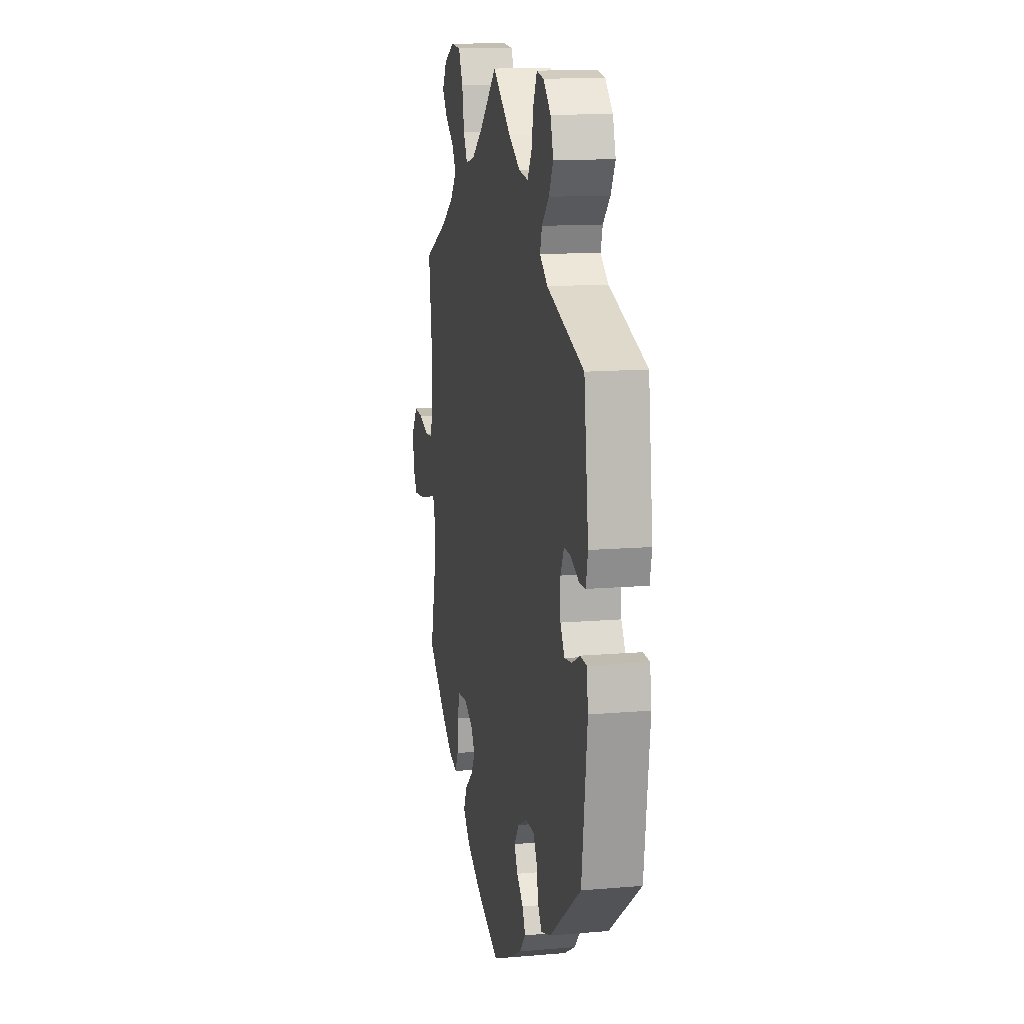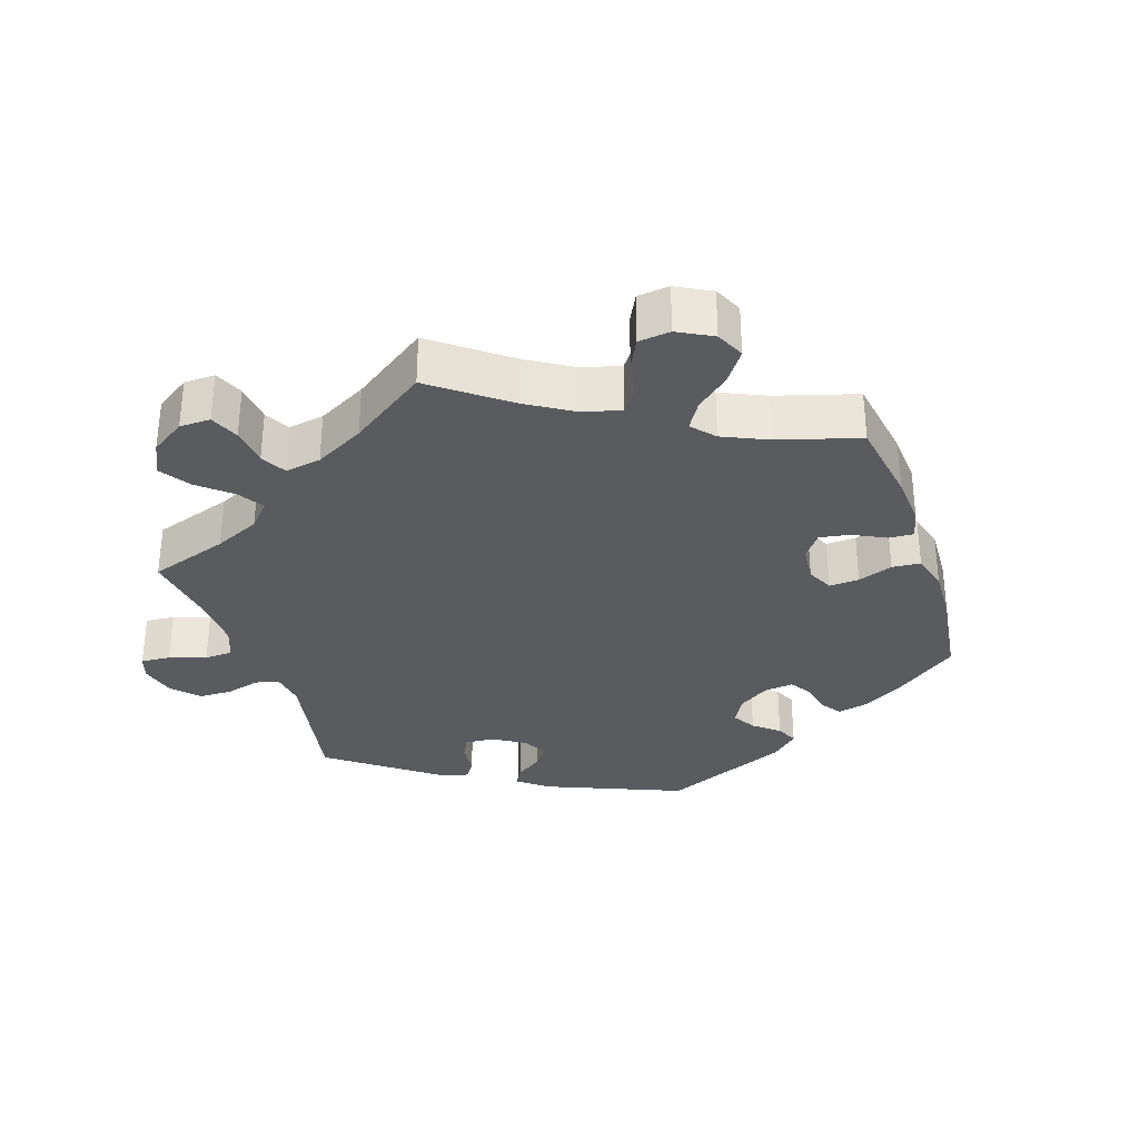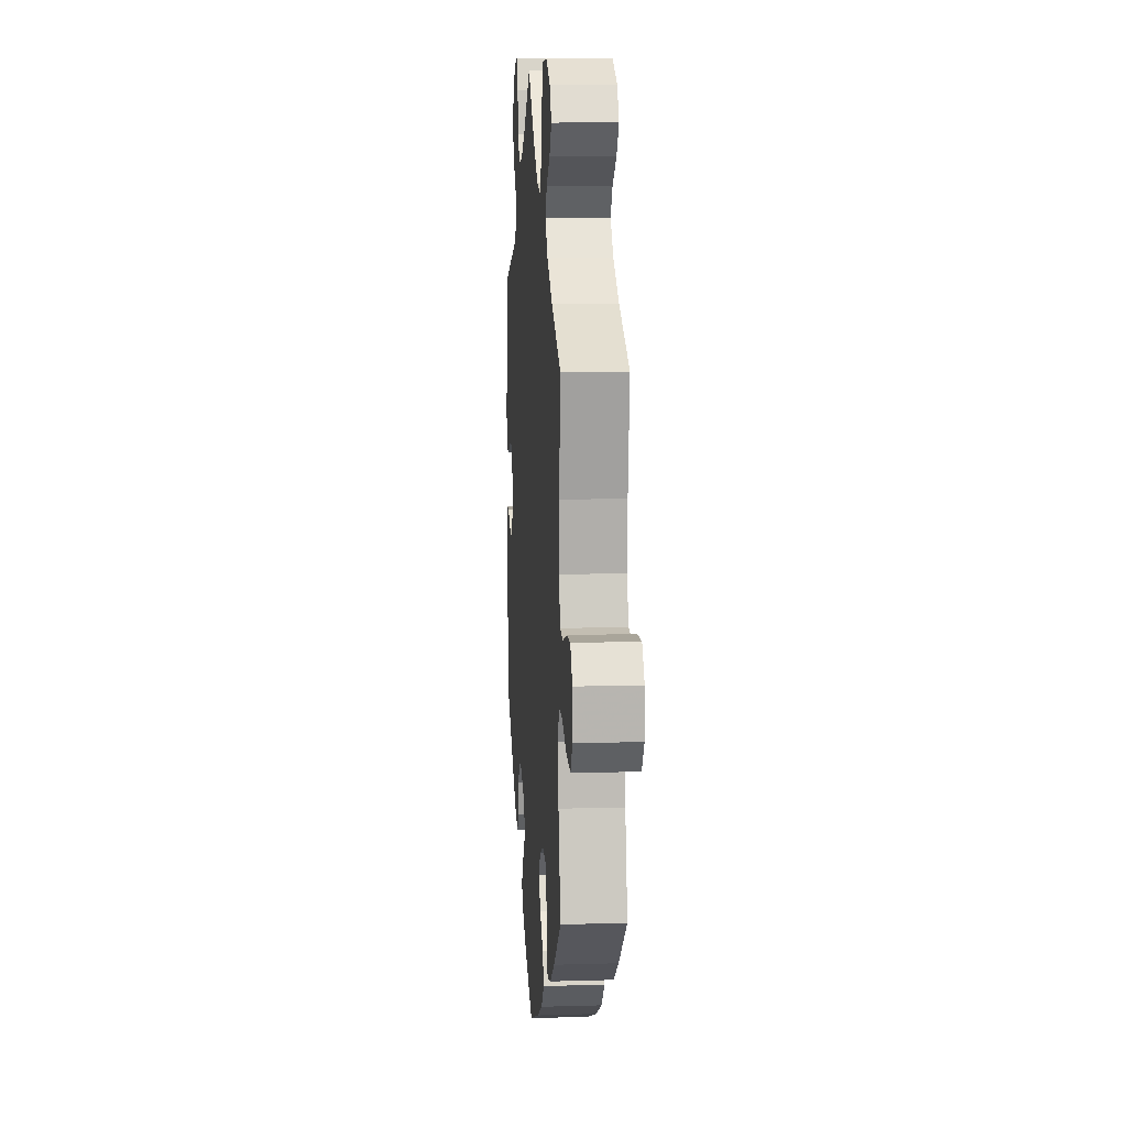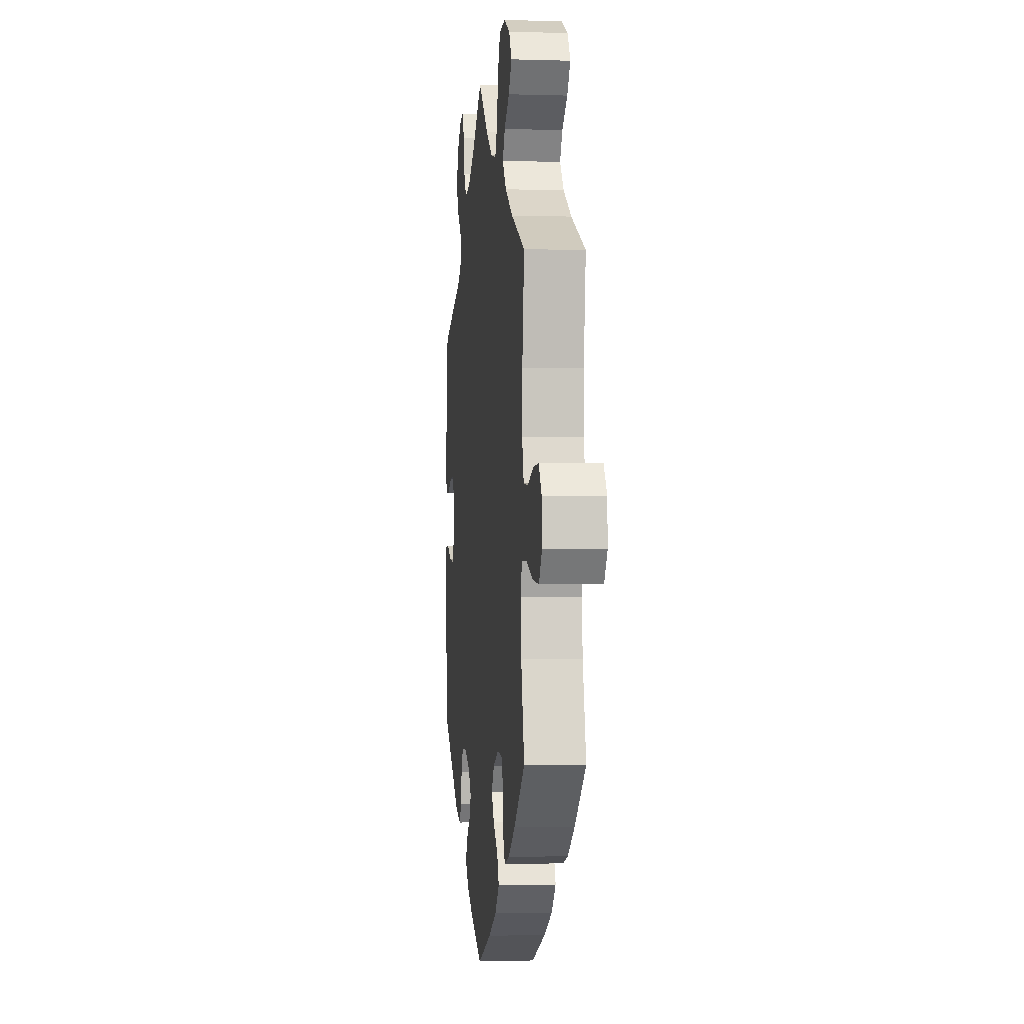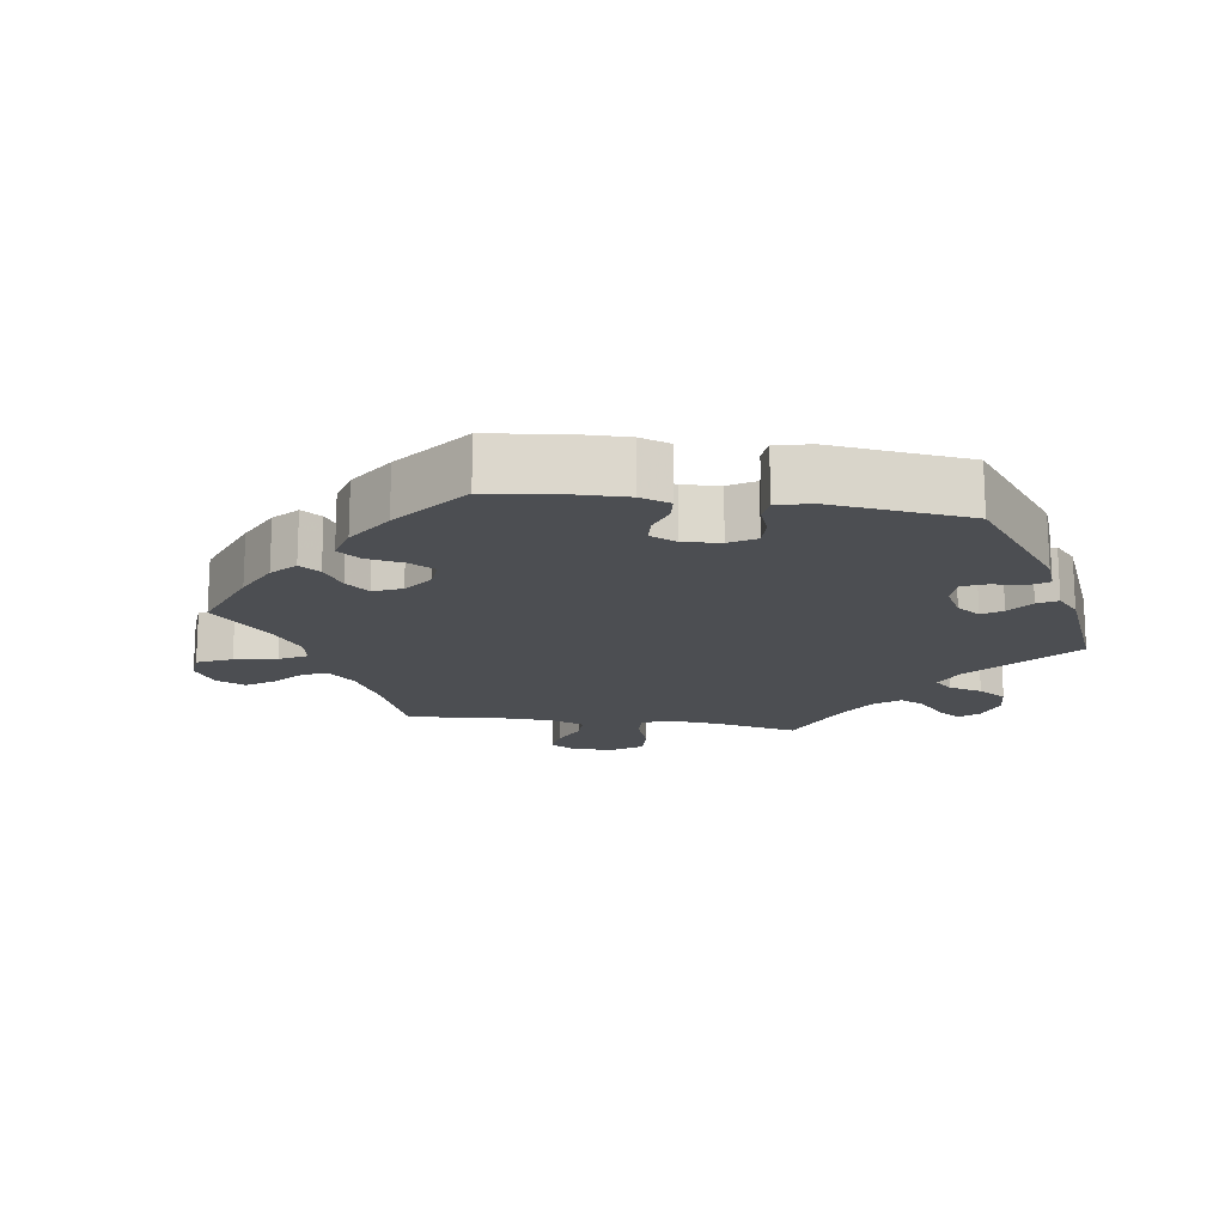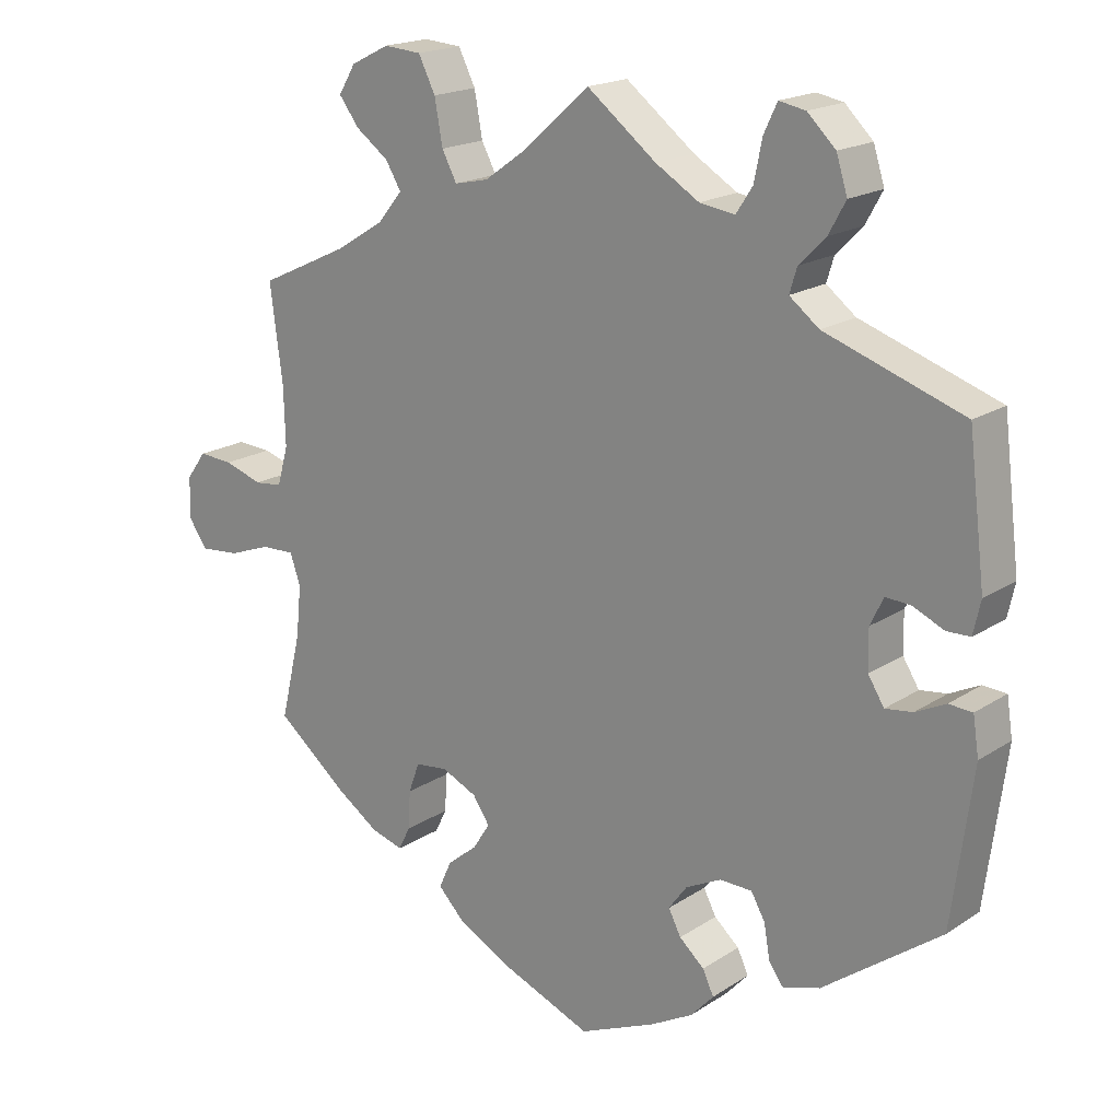
<metadata>
{"format":"obj","ext":"obj","renderer":"f3d","projection":"perspective","resolution":1024,"background":"white","views":[{"elev":12.9,"azim":-101.2,"up":"+Z"},{"elev":-32.6,"azim":78.4,"up":"+Y"},{"elev":11.2,"azim":85.8,"up":"+Z"},{"elev":-1.9,"azim":83.6,"up":"+Z"},{"elev":-16.6,"azim":-158.5,"up":"+Y"},{"elev":18.6,"azim":-140.9,"up":"+Z"}]}
</metadata>
<code>
v -0.312 0.07 0.354
v -0.272 0.07 0.385
v -0.282 0.07 0.418
v -0.318 0.07 0.454
v -0.341 0.07 0.496
v -0.326 0.07 0.544
v -0.288 0.07 0.581
v -0.252 0.07 0.588
v -0.234 0.07 0.55
v -0.223 0.07 0.496
v -0.201 0.07 0.462
v -0.153 0.07 0.469
v -0.094 0.07 0.505
v 0 0.07 0.578
v 0.089 0.07 0.499
v 0.147 0.07 0.458
v 0.193 0.07 0.448
v 0.213 0.07 0.486
v 0.224 0.07 0.546
v 0.247 0.07 0.592
v 0.298 0.07 0.596
v 0.35 0.07 0.57
v 0.373 0.07 0.532
v 0.346 0.07 0.496
v 0.301 0.07 0.463
v 0.28 0.07 0.428
v 0.313 0.07 0.388
v 0.381 0.07 0.346
v 0.501 0.07 0.29
v 0.484 0.07 0.158
v 0.482 0.07 0.08
v 0.497 0.07 0.027
v 0.535 0.07 0.023
v 0.587 0.07 0.04
v 0.634 0.07 0.043
v 0.661 0.07 0.006
v 0.663 0.07 -0.05
v 0.637 0.07 -0.087
v 0.583 0.07 -0.082
v 0.525 0.07 -0.061
v 0.48 0.07 -0.06
v 0.466 0.07 -0.101
v 0.473 0.07 -0.171
v 0.501 0.07 -0.288
v 0.405 0.07 -0.366
v 0.346 0.07 -0.406
v 0.302 0.07 -0.419
v 0.286 0.07 -0.387
v 0.283 0.07 -0.335
v 0.268 0.07 -0.294
v 0.224 0.07 -0.289
v 0.176 0.07 -0.311
v 0.153 0.07 -0.345
v 0.176 0.07 -0.381
v 0.217 0.07 -0.415
v 0.234 0.07 -0.452
v 0.196 0.07 -0.491
v 0.125 0.07 -0.528
v 0.001 0.07 -0.578
v -0.103 0.07 -0.533
v -0.161 0.07 -0.501
v -0.192 0.07 -0.467
v -0.177 0.07 -0.435
v -0.143 0.07 -0.405
v -0.126 0.07 -0.372
v -0.151 0.07 -0.338
v -0.199 0.07 -0.314
v -0.243 0.07 -0.315
v -0.262 0.07 -0.349
v -0.27 0.07 -0.395
v -0.29 0.07 -0.423
v -0.34 0.07 -0.407
v -0.5 0.07 -0.289
v -0.528 0.07 -0.078
v -0.52 0.07 -0.026
v -0.488 0.07 -0.024
v -0.447 0.07 -0.044
v -0.41 0.07 -0.049
v -0.388 0.07 -0.014
v -0.387 0.07 0.04
v -0.405 0.07 0.077
v -0.439 0.07 0.075
v -0.481 0.07 0.056
v -0.513 0.07 0.057
v -0.523 0.07 0.102
v -0.5 0.07 0.289
v -0.312 0 0.354
v -0.272 0 0.385
v -0.282 0 0.418
v -0.318 0 0.454
v -0.341 0 0.496
v -0.326 0 0.544
v -0.288 0 0.581
v -0.252 0 0.588
v -0.234 0 0.55
v -0.223 0 0.496
v -0.201 0 0.462
v -0.153 0 0.469
v -0.094 0 0.505
v 0 0 0.578
v 0.089 0 0.499
v 0.147 0 0.458
v 0.193 0 0.448
v 0.213 0 0.486
v 0.224 0 0.546
v 0.247 0 0.592
v 0.298 0 0.596
v 0.35 0 0.57
v 0.373 0 0.532
v 0.346 0 0.496
v 0.301 0 0.463
v 0.28 0 0.428
v 0.313 0 0.388
v 0.381 0 0.346
v 0.501 0 0.29
v 0.484 0 0.158
v 0.482 0 0.08
v 0.497 0 0.027
v 0.535 0 0.023
v 0.587 0 0.04
v 0.634 0 0.043
v 0.661 0 0.006
v 0.663 0 -0.05
v 0.637 0 -0.087
v 0.583 0 -0.082
v 0.525 0 -0.061
v 0.48 0 -0.06
v 0.466 0 -0.101
v 0.473 0 -0.171
v 0.501 0 -0.288
v 0.405 0 -0.366
v 0.346 0 -0.406
v 0.302 0 -0.419
v 0.286 0 -0.387
v 0.283 0 -0.335
v 0.268 0 -0.294
v 0.224 0 -0.289
v 0.176 0 -0.311
v 0.153 0 -0.345
v 0.176 0 -0.381
v 0.217 0 -0.415
v 0.234 0 -0.452
v 0.196 0 -0.491
v 0.125 0 -0.528
v 0.001 0 -0.578
v -0.103 0 -0.533
v -0.161 0 -0.501
v -0.192 0 -0.467
v -0.177 0 -0.435
v -0.143 0 -0.405
v -0.126 0 -0.372
v -0.151 0 -0.338
v -0.199 0 -0.314
v -0.243 0 -0.315
v -0.262 0 -0.349
v -0.27 0 -0.395
v -0.29 0 -0.423
v -0.34 0 -0.407
v -0.5 0 -0.289
v -0.528 0 -0.078
v -0.52 0 -0.026
v -0.488 0 -0.024
v -0.447 0 -0.044
v -0.41 0 -0.049
v -0.388 0 -0.014
v -0.387 0 0.04
v -0.405 0 0.077
v -0.439 0 0.075
v -0.481 0 0.056
v -0.513 0 0.057
v -0.523 0 0.102
v -0.5 0 0.289
f 85 86 1
f 82 83 84 85
f 81 82 85 1
f 80 81 1 2
f 79 80 2
f 74 75 76 77
f 74 77 78
f 73 74 78
f 72 73 78 79
f 69 70 71 72
f 68 69 72 79
f 61 62 63 64
f 61 64 65
f 60 61 65
f 59 60 65
f 58 59 65
f 57 58 65 66
f 54 55 56 57
f 53 54 57 66
f 46 47 48 49
f 46 49 50
f 43 44 45 46
f 42 43 46 50
f 41 42 50 51
f 37 38 39 40
f 37 40 41
f 36 37 41
f 33 34 35 36
f 32 33 36 41
f 31 32 41 51
f 28 29 30
f 27 28 30 31
f 26 27 31 51
f 22 23 24 25
f 22 25 26
f 21 22 26
f 18 19 20 21
f 17 18 21 26
f 16 17 26 51
f 13 14 15
f 12 13 15 16
f 11 12 16 51
f 7 8 9 10
f 3 4 5 6
f 3 6 7 10
f 67 68 79 2
f 52 53 66 67
f 51 52 67 2
f 10 11 51
f 2 3 10 51
f 87 172 171
f 171 170 169 168
f 87 171 168 167
f 88 87 167 166
f 88 166 165
f 163 162 161 160
f 164 163 160
f 164 160 159
f 165 164 159 158
f 158 157 156 155
f 165 158 155 154
f 150 149 148 147
f 151 150 147
f 151 147 146
f 151 146 145
f 151 145 144
f 152 151 144 143
f 143 142 141 140
f 152 143 140 139
f 135 134 133 132
f 136 135 132
f 132 131 130 129
f 136 132 129 128
f 137 136 128 127
f 126 125 124 123
f 127 126 123
f 127 123 122
f 122 121 120 119
f 127 122 119 118
f 137 127 118 117
f 116 115 114
f 117 116 114 113
f 137 117 113 112
f 111 110 109 108
f 112 111 108
f 112 108 107
f 107 106 105 104
f 112 107 104 103
f 137 112 103 102
f 101 100 99
f 102 101 99 98
f 137 102 98 97
f 96 95 94 93
f 92 91 90 89
f 96 93 92 89
f 88 165 154 153
f 153 152 139 138
f 88 153 138 137
f 137 97 96
f 137 96 89 88
f 1 87 88 2
f 2 88 89 3
f 3 89 90 4
f 4 90 91 5
f 5 91 92 6
f 6 92 93 7
f 7 93 94 8
f 8 94 95 9
f 9 95 96 10
f 10 96 97 11
f 11 97 98 12
f 12 98 99 13
f 13 99 100 14
f 14 100 101 15
f 15 101 102 16
f 16 102 103 17
f 17 103 104 18
f 18 104 105 19
f 19 105 106 20
f 20 106 107 21
f 21 107 108 22
f 22 108 109 23
f 23 109 110 24
f 24 110 111 25
f 25 111 112 26
f 26 112 113 27
f 27 113 114 28
f 28 114 115 29
f 29 115 116 30
f 30 116 117 31
f 31 117 118 32
f 32 118 119 33
f 33 119 120 34
f 34 120 121 35
f 35 121 122 36
f 36 122 123 37
f 37 123 124 38
f 38 124 125 39
f 39 125 126 40
f 40 126 127 41
f 41 127 128 42
f 42 128 129 43
f 43 129 130 44
f 44 130 131 45
f 45 131 132 46
f 46 132 133 47
f 47 133 134 48
f 48 134 135 49
f 49 135 136 50
f 50 136 137 51
f 51 137 138 52
f 52 138 139 53
f 53 139 140 54
f 54 140 141 55
f 55 141 142 56
f 56 142 143 57
f 57 143 144 58
f 58 144 145 59
f 59 145 146 60
f 60 146 147 61
f 61 147 148 62
f 62 148 149 63
f 63 149 150 64
f 64 150 151 65
f 65 151 152 66
f 66 152 153 67
f 67 153 154 68
f 68 154 155 69
f 69 155 156 70
f 70 156 157 71
f 71 157 158 72
f 72 158 159 73
f 73 159 160 74
f 74 160 161 75
f 75 161 162 76
f 76 162 163 77
f 77 163 164 78
f 78 164 165 79
f 79 165 166 80
f 80 166 167 81
f 81 167 168 82
f 82 168 169 83
f 83 169 170 84
f 84 170 171 85
f 85 171 172 86
f 86 172 87 1

</code>
